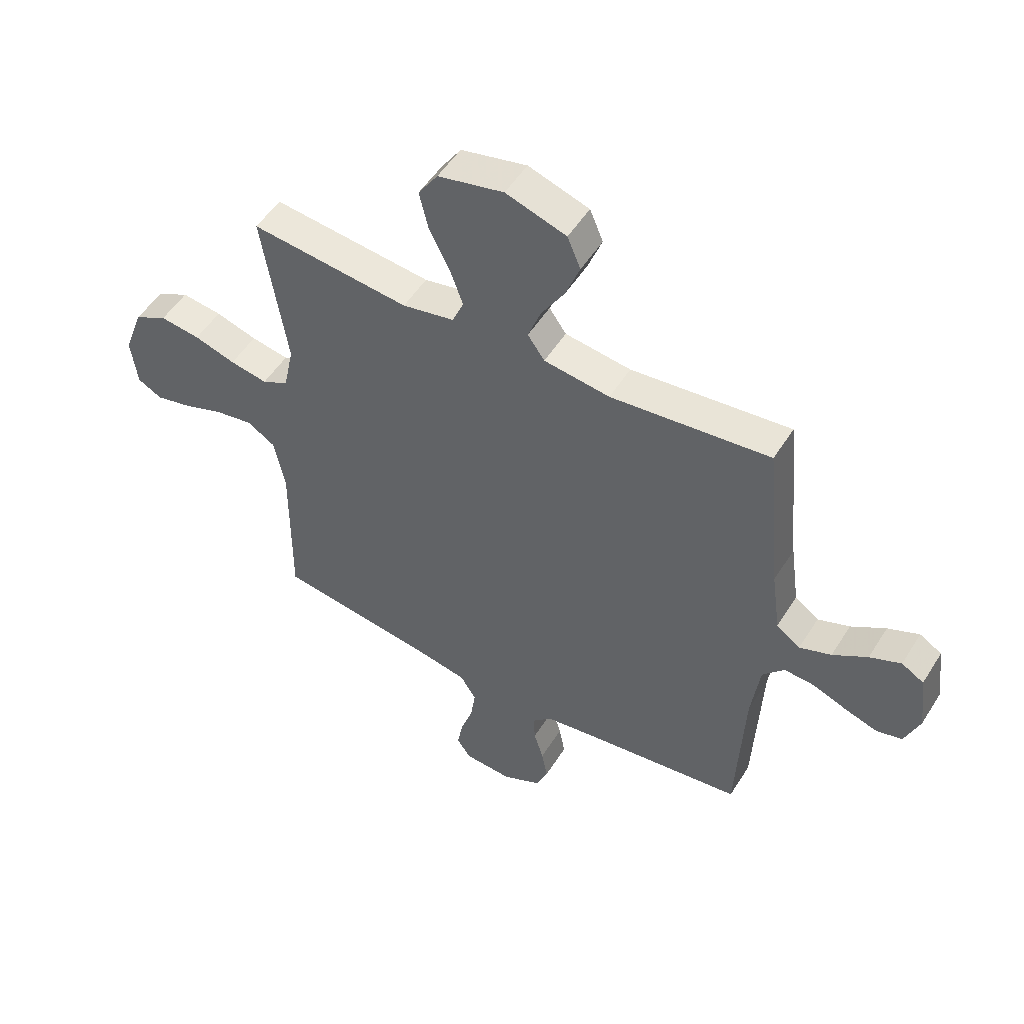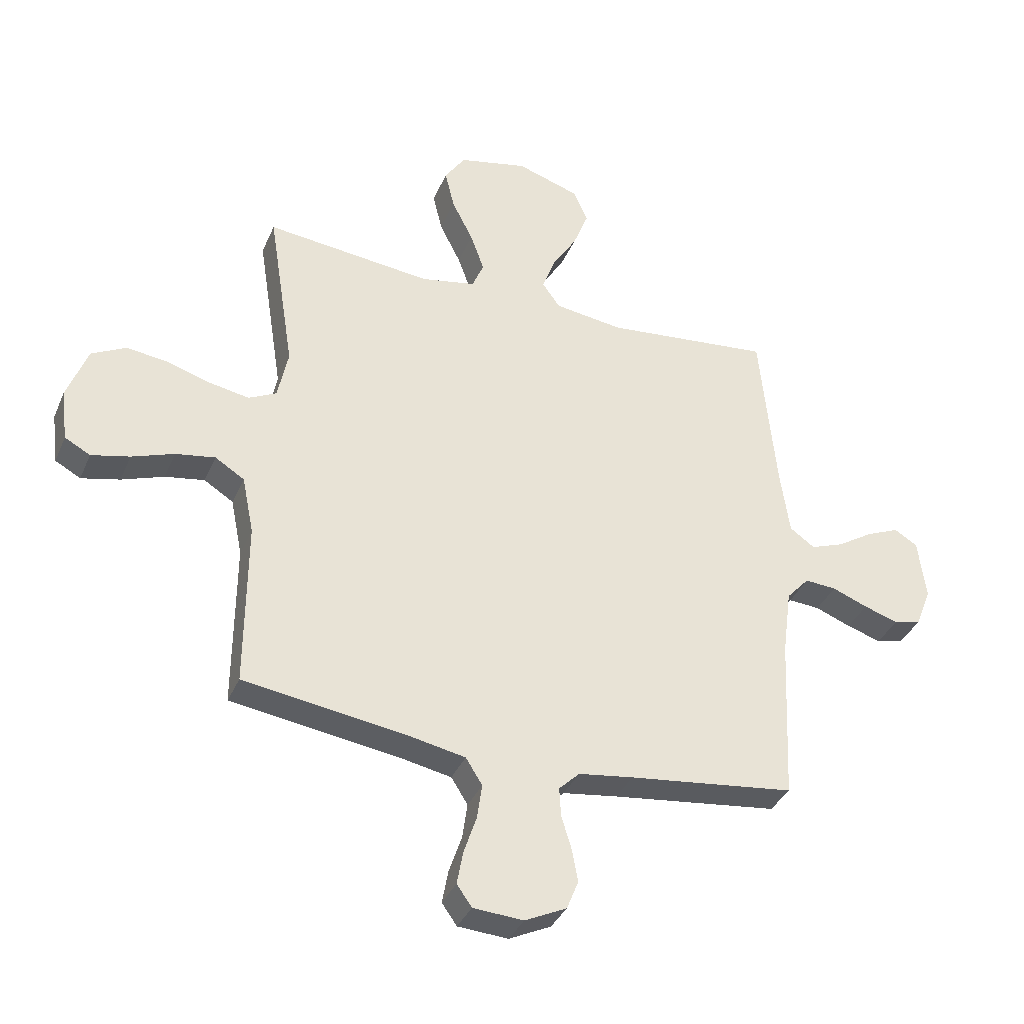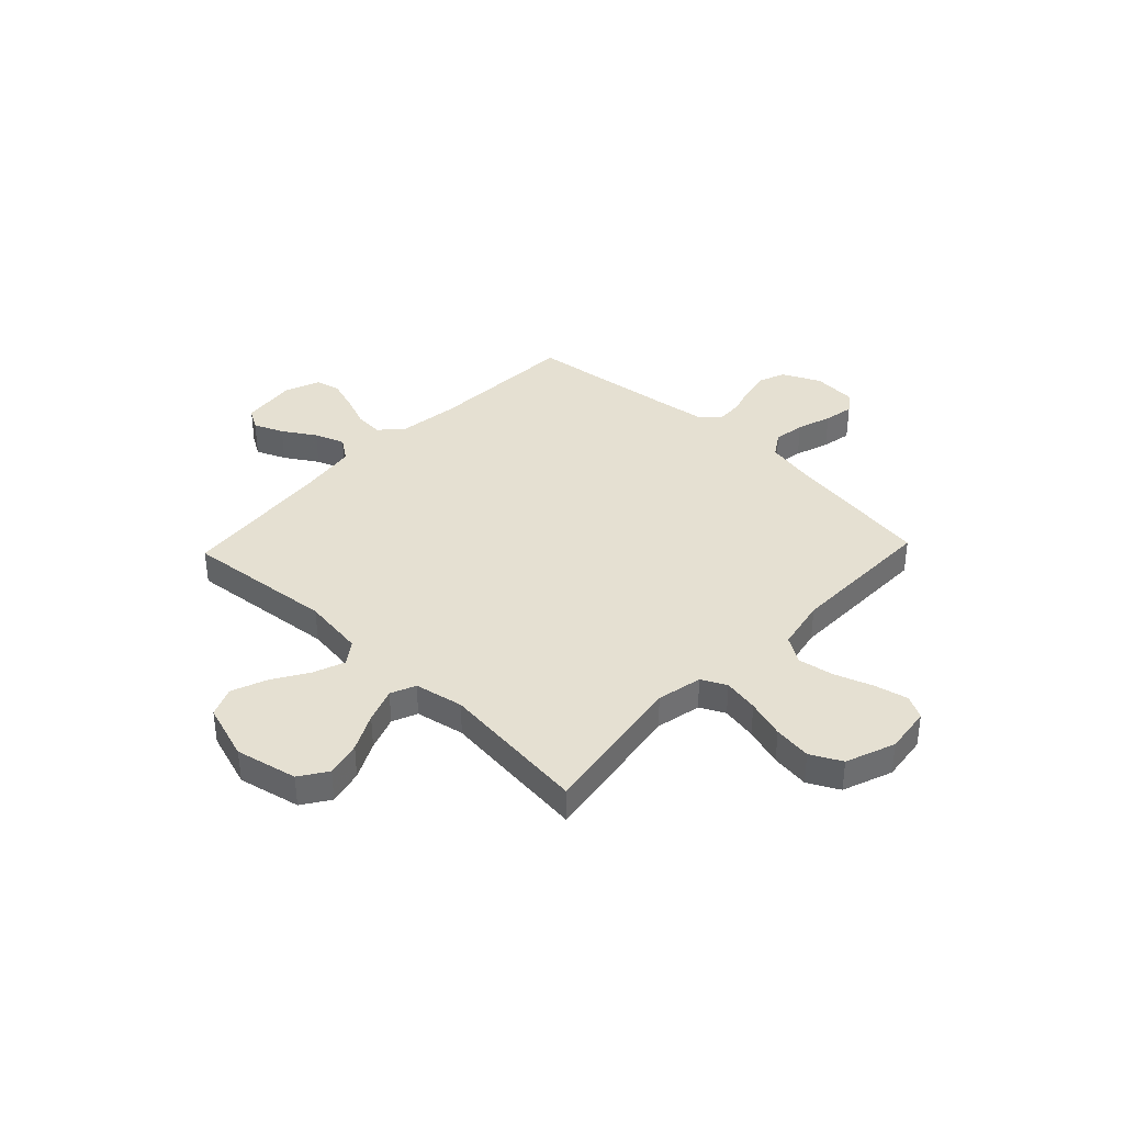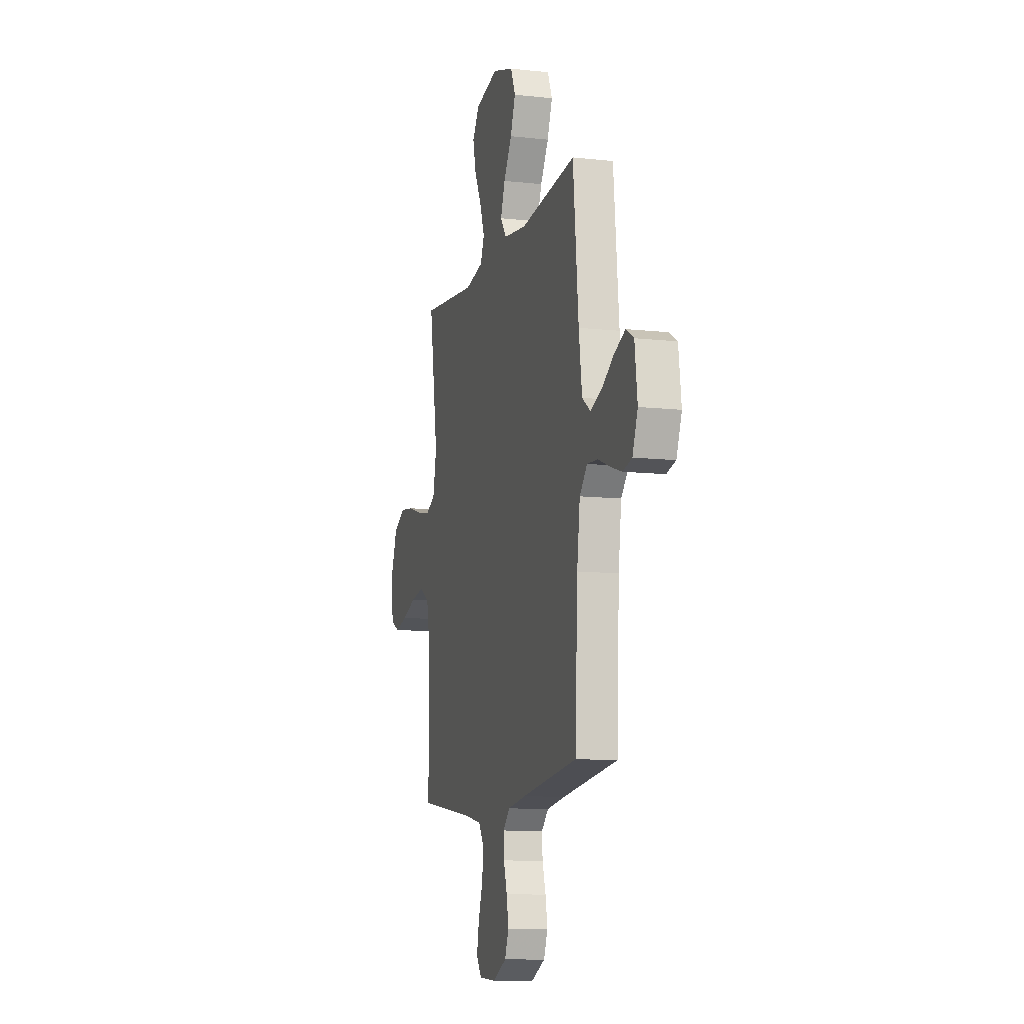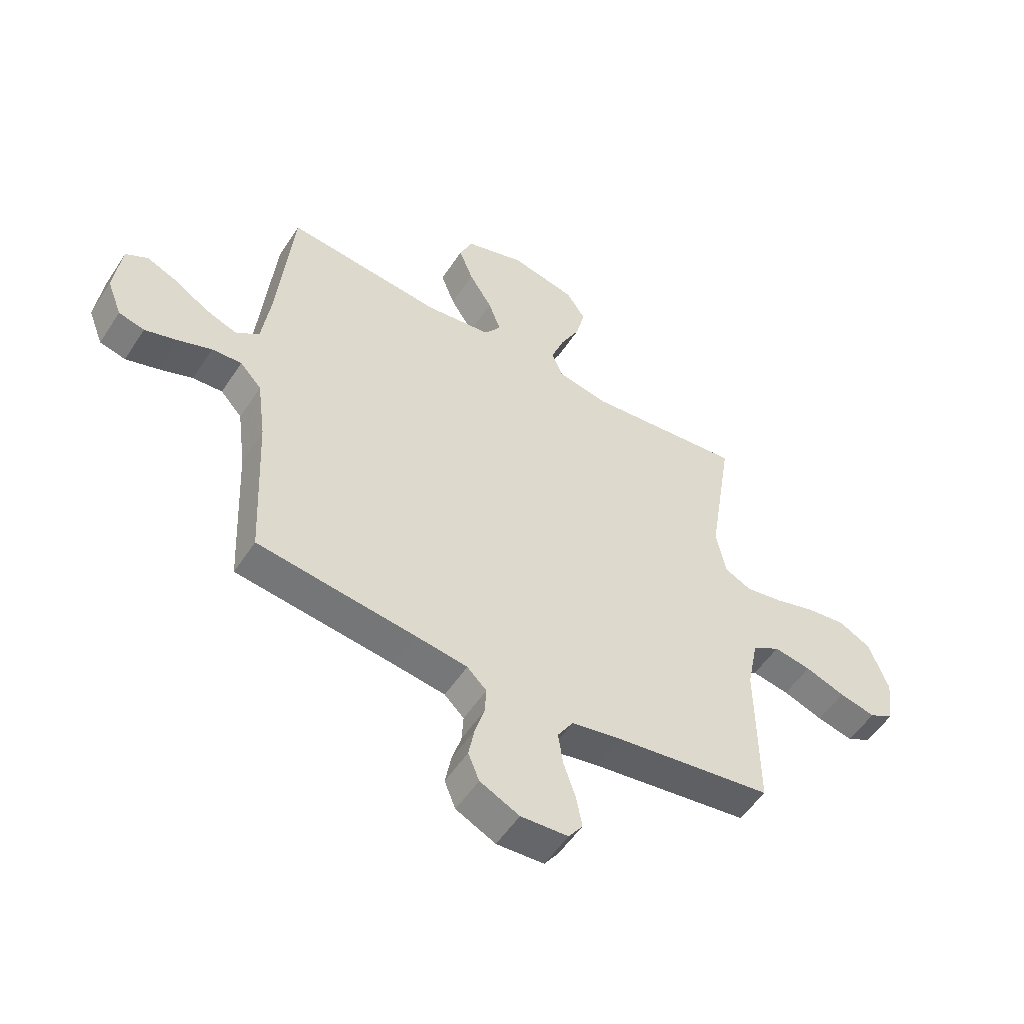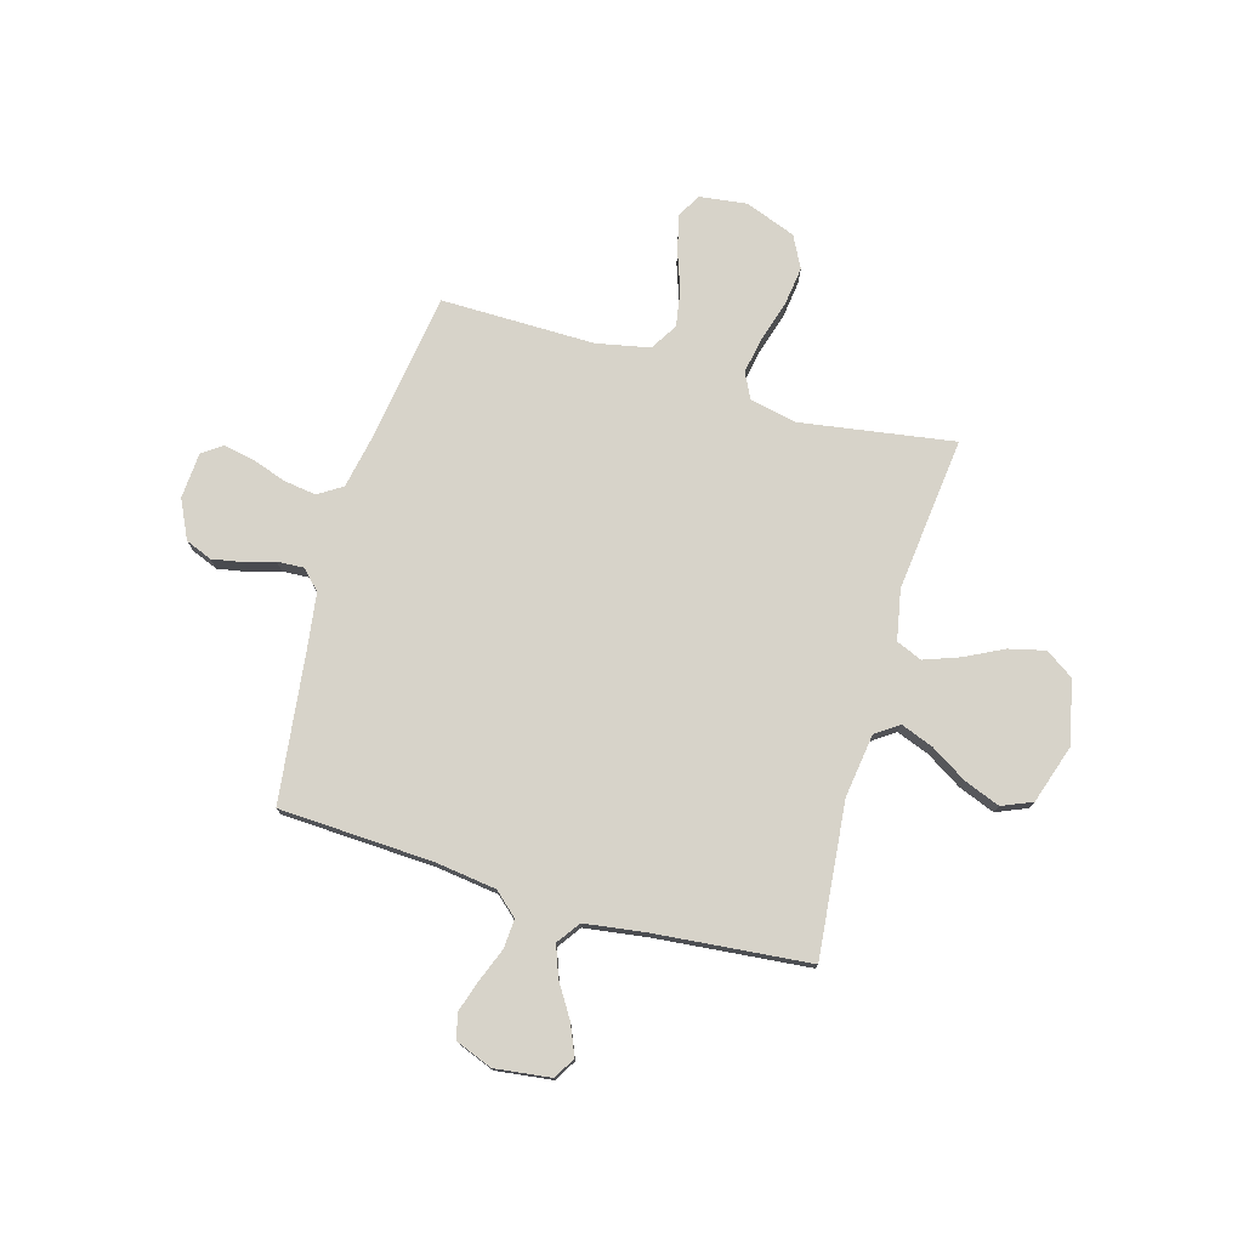
<metadata>
{"format":"obj","ext":"obj","renderer":"f3d","projection":"perspective","resolution":1024,"background":"white","views":[{"elev":51.5,"azim":-148.8,"up":"+Z"},{"elev":-36.2,"azim":158.7,"up":"+Z"},{"elev":37.8,"azim":43.6,"up":"+Y"},{"elev":-10.7,"azim":-105.4,"up":"+Z"},{"elev":-53.7,"azim":-32.6,"up":"+Z"},{"elev":76.4,"azim":-73.9,"up":"+Y"}]}
</metadata>
<code>
v 0.5 0.07 0.5
v 0.453 0.07 0.2
v 0.472 0.07 0.109
v 0.522 0.07 0.084
v 0.593 0.07 0.097
v 0.671 0.07 0.121
v 0.747 0.07 0.131
v 0.809 0.07 0.099
v 0.846 0.07 0
v 0.834 0.07 -0.093
v 0.788 0.07 -0.118
v 0.719 0.07 -0.102
v 0.643 0.07 -0.075
v 0.572 0.07 -0.063
v 0.519 0.07 -0.096
v 0.498 0.07 -0.2
v 0.5 0.07 -0.5
v 0.2 0.07 -0.544
v 0.104 0.07 -0.563
v 0.074 0.07 -0.61
v 0.083 0.07 -0.673
v 0.106 0.07 -0.741
v 0.117 0.07 -0.801
v 0.09 0.07 -0.839
v 0 0.07 -0.845
v -0.075 0.07 -0.809
v -0.096 0.07 -0.757
v -0.085 0.07 -0.698
v -0.067 0.07 -0.639
v -0.064 0.07 -0.587
v -0.101 0.07 -0.551
v -0.2 0.07 -0.537
v -0.5 0.07 -0.5
v -0.514 0.07 -0.2
v -0.53 0.07 -0.08
v -0.571 0.07 -0.035
v -0.628 0.07 -0.039
v -0.692 0.07 -0.064
v -0.754 0.07 -0.084
v -0.803 0.07 -0.072
v -0.831 0.07 0
v -0.817 0.07 0.11
v -0.775 0.07 0.135
v -0.716 0.07 0.11
v -0.651 0.07 0.069
v -0.591 0.07 0.047
v -0.546 0.07 0.079
v -0.529 0.07 0.2
v -0.5 0.07 0.5
v -0.2 0.07 0.47
v -0.076 0.07 0.487
v -0.044 0.07 0.532
v -0.068 0.07 0.596
v -0.112 0.07 0.667
v -0.139 0.07 0.737
v -0.114 0.07 0.796
v 0 0.07 0.833
v 0.124 0.07 0.806
v 0.161 0.07 0.751
v 0.144 0.07 0.68
v 0.106 0.07 0.605
v 0.081 0.07 0.536
v 0.102 0.07 0.486
v 0.2 0.07 0.467
v 0.5 0 0.5
v 0.453 0 0.2
v 0.472 0 0.109
v 0.522 0 0.084
v 0.593 0 0.097
v 0.671 0 0.121
v 0.747 0 0.131
v 0.809 0 0.099
v 0.846 0 0
v 0.834 0 -0.093
v 0.788 0 -0.118
v 0.719 0 -0.102
v 0.643 0 -0.075
v 0.572 0 -0.063
v 0.519 0 -0.096
v 0.498 0 -0.2
v 0.5 0 -0.5
v 0.2 0 -0.544
v 0.104 0 -0.563
v 0.074 0 -0.61
v 0.083 0 -0.673
v 0.106 0 -0.741
v 0.117 0 -0.801
v 0.09 0 -0.839
v 0 0 -0.845
v -0.075 0 -0.809
v -0.096 0 -0.757
v -0.085 0 -0.698
v -0.067 0 -0.639
v -0.064 0 -0.587
v -0.101 0 -0.551
v -0.2 0 -0.537
v -0.5 0 -0.5
v -0.514 0 -0.2
v -0.53 0 -0.08
v -0.571 0 -0.035
v -0.628 0 -0.039
v -0.692 0 -0.064
v -0.754 0 -0.084
v -0.803 0 -0.072
v -0.831 0 0
v -0.817 0 0.11
v -0.775 0 0.135
v -0.716 0 0.11
v -0.651 0 0.069
v -0.591 0 0.047
v -0.546 0 0.079
v -0.529 0 0.2
v -0.5 0 0.5
v -0.2 0 0.47
v -0.076 0 0.487
v -0.044 0 0.532
v -0.068 0 0.596
v -0.112 0 0.667
v -0.139 0 0.737
v -0.114 0 0.796
v 0 0 0.833
v 0.124 0 0.806
v 0.161 0 0.751
v 0.144 0 0.68
v 0.106 0 0.605
v 0.081 0 0.536
v 0.102 0 0.486
v 0.2 0 0.467
f 59 60 61
f 58 59 61
f 57 58 61
f 56 57 61
f 55 56 61
f 54 55 61
f 53 54 61
f 52 53 61 62
f 51 52 62 63
f 48 49 50
f 51 63 64
f 50 51 64
f 48 50 64
f 47 48 64
f 43 44 45
f 42 43 45
f 41 42 45
f 40 41 45
f 39 40 45
f 38 39 45
f 37 38 45
f 36 37 45 46
f 64 1 2
f 47 64 2
f 46 47 2
f 36 46 2
f 35 36 2
f 27 28 29
f 26 27 29
f 25 26 29
f 24 25 29
f 23 24 29
f 22 23 29
f 21 22 29
f 20 21 29 30
f 19 20 30 31
f 16 17 18
f 19 31 32
f 18 19 32
f 16 18 32
f 15 16 32
f 11 12 13
f 10 11 13
f 9 10 13
f 8 9 13
f 7 8 13
f 6 7 13
f 5 6 13
f 4 5 13 14
f 32 33 34
f 15 32 34
f 14 15 34
f 4 14 34
f 3 4 34
f 2 3 34 35
f 125 124 123
f 125 123 122
f 125 122 121
f 125 121 120
f 125 120 119
f 125 119 118
f 125 118 117
f 126 125 117 116
f 127 126 116 115
f 114 113 112
f 128 127 115
f 128 115 114
f 128 114 112
f 128 112 111
f 109 108 107
f 109 107 106
f 109 106 105
f 109 105 104
f 109 104 103
f 109 103 102
f 109 102 101
f 110 109 101 100
f 66 65 128
f 66 128 111
f 66 111 110
f 66 110 100
f 66 100 99
f 93 92 91
f 93 91 90
f 93 90 89
f 93 89 88
f 93 88 87
f 93 87 86
f 93 86 85
f 94 93 85 84
f 95 94 84 83
f 82 81 80
f 96 95 83
f 96 83 82
f 96 82 80
f 96 80 79
f 77 76 75
f 77 75 74
f 77 74 73
f 77 73 72
f 77 72 71
f 77 71 70
f 77 70 69
f 78 77 69 68
f 98 97 96
f 98 96 79
f 98 79 78
f 98 78 68
f 98 68 67
f 99 98 67 66
f 1 65 66 2
f 2 66 67 3
f 3 67 68 4
f 4 68 69 5
f 5 69 70 6
f 6 70 71 7
f 7 71 72 8
f 8 72 73 9
f 9 73 74 10
f 10 74 75 11
f 11 75 76 12
f 12 76 77 13
f 13 77 78 14
f 14 78 79 15
f 15 79 80 16
f 16 80 81 17
f 17 81 82 18
f 18 82 83 19
f 19 83 84 20
f 20 84 85 21
f 21 85 86 22
f 22 86 87 23
f 23 87 88 24
f 24 88 89 25
f 25 89 90 26
f 26 90 91 27
f 27 91 92 28
f 28 92 93 29
f 29 93 94 30
f 30 94 95 31
f 31 95 96 32
f 32 96 97 33
f 33 97 98 34
f 34 98 99 35
f 35 99 100 36
f 36 100 101 37
f 37 101 102 38
f 38 102 103 39
f 39 103 104 40
f 40 104 105 41
f 41 105 106 42
f 42 106 107 43
f 43 107 108 44
f 44 108 109 45
f 45 109 110 46
f 46 110 111 47
f 47 111 112 48
f 48 112 113 49
f 49 113 114 50
f 50 114 115 51
f 51 115 116 52
f 52 116 117 53
f 53 117 118 54
f 54 118 119 55
f 55 119 120 56
f 56 120 121 57
f 57 121 122 58
f 58 122 123 59
f 59 123 124 60
f 60 124 125 61
f 61 125 126 62
f 62 126 127 63
f 63 127 128 64
f 64 128 65 1

</code>
